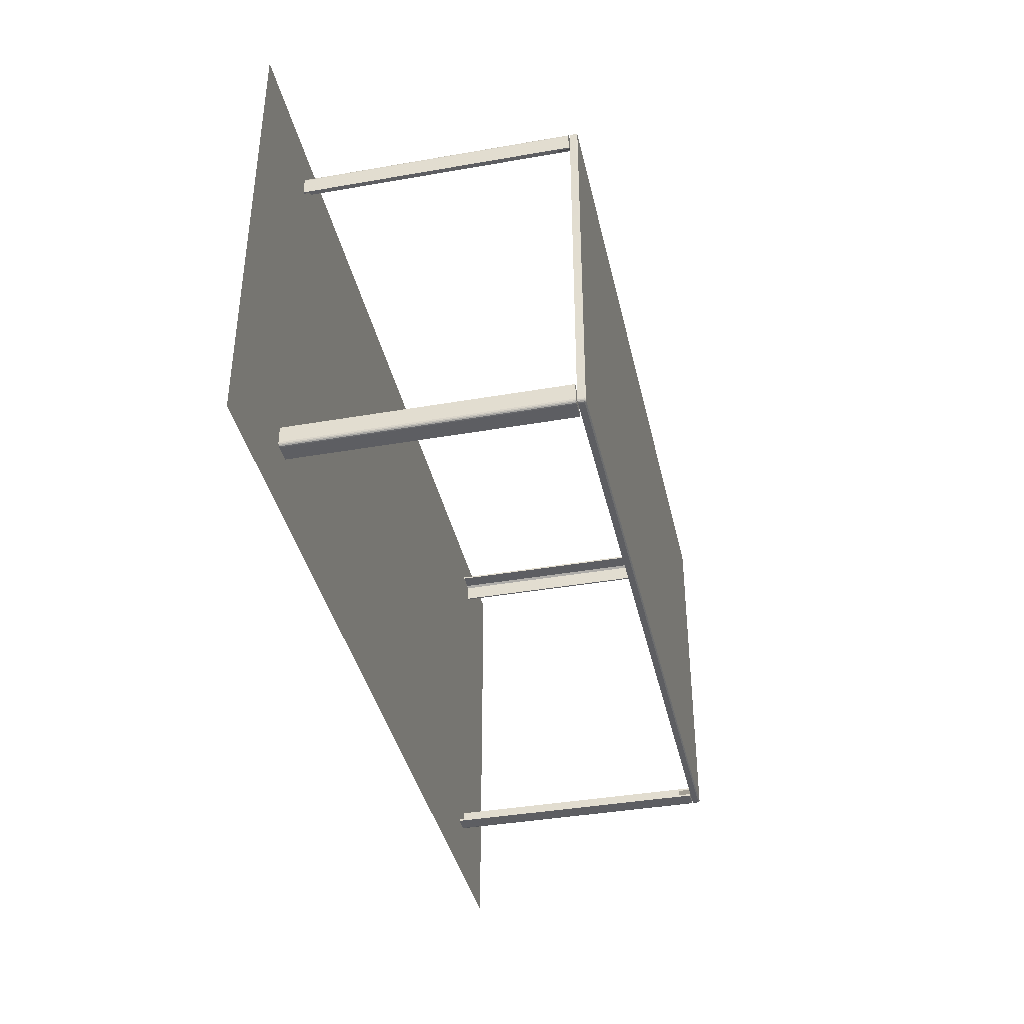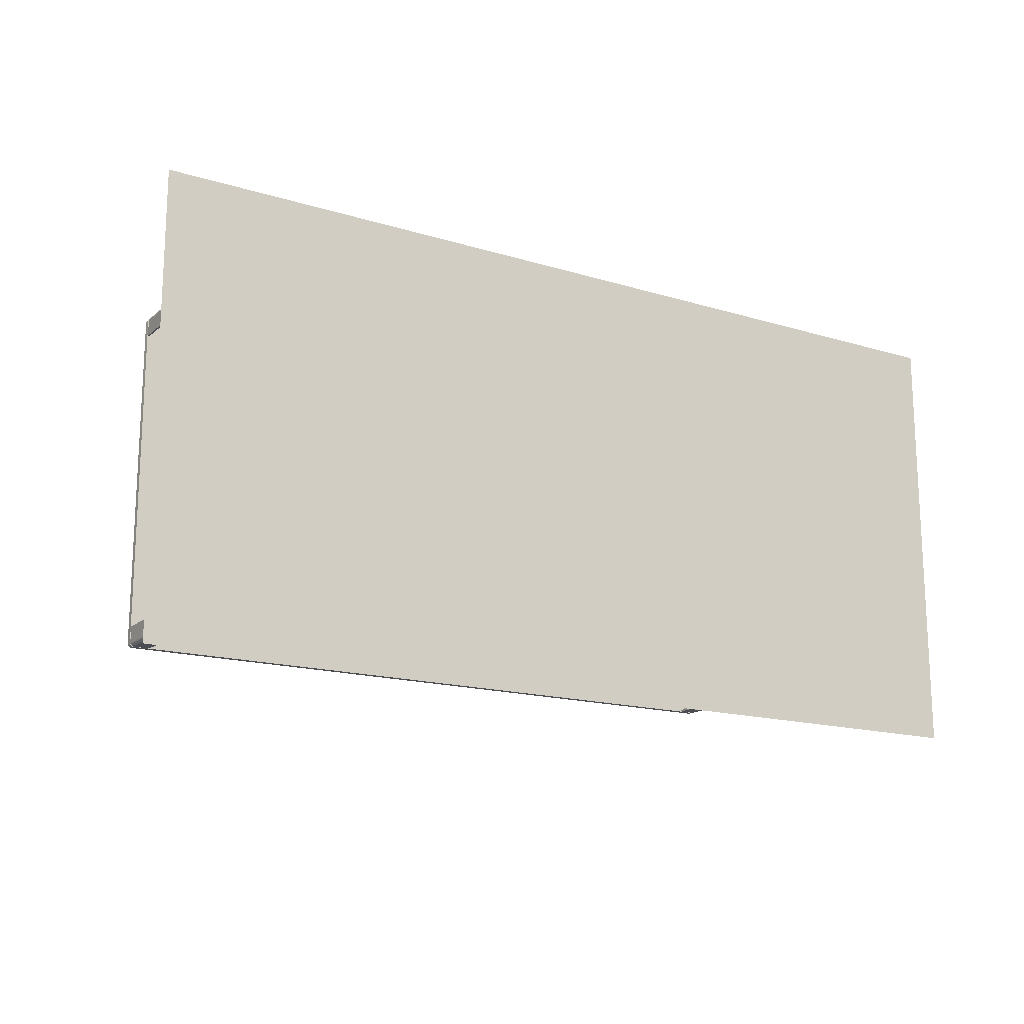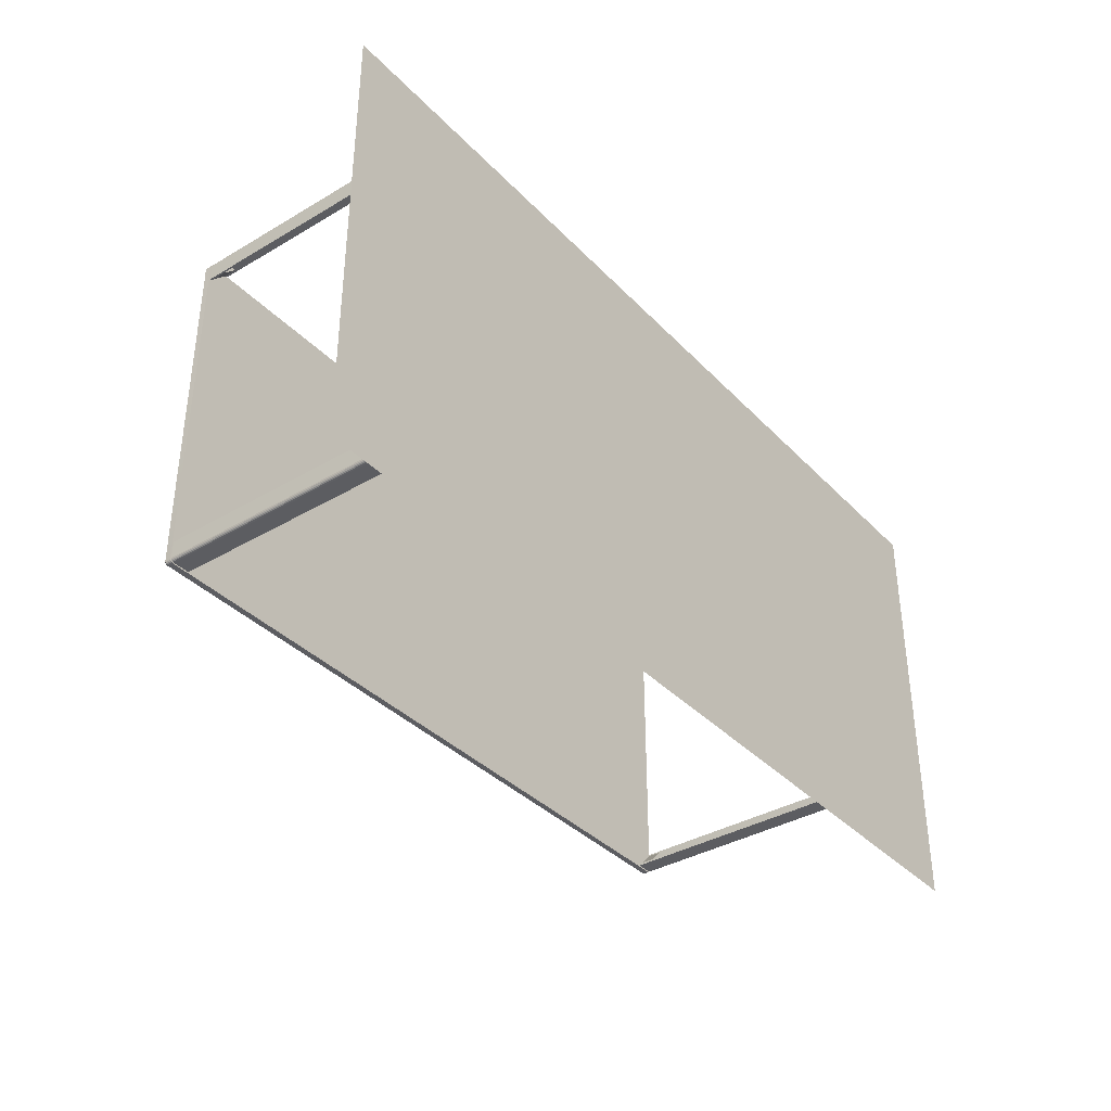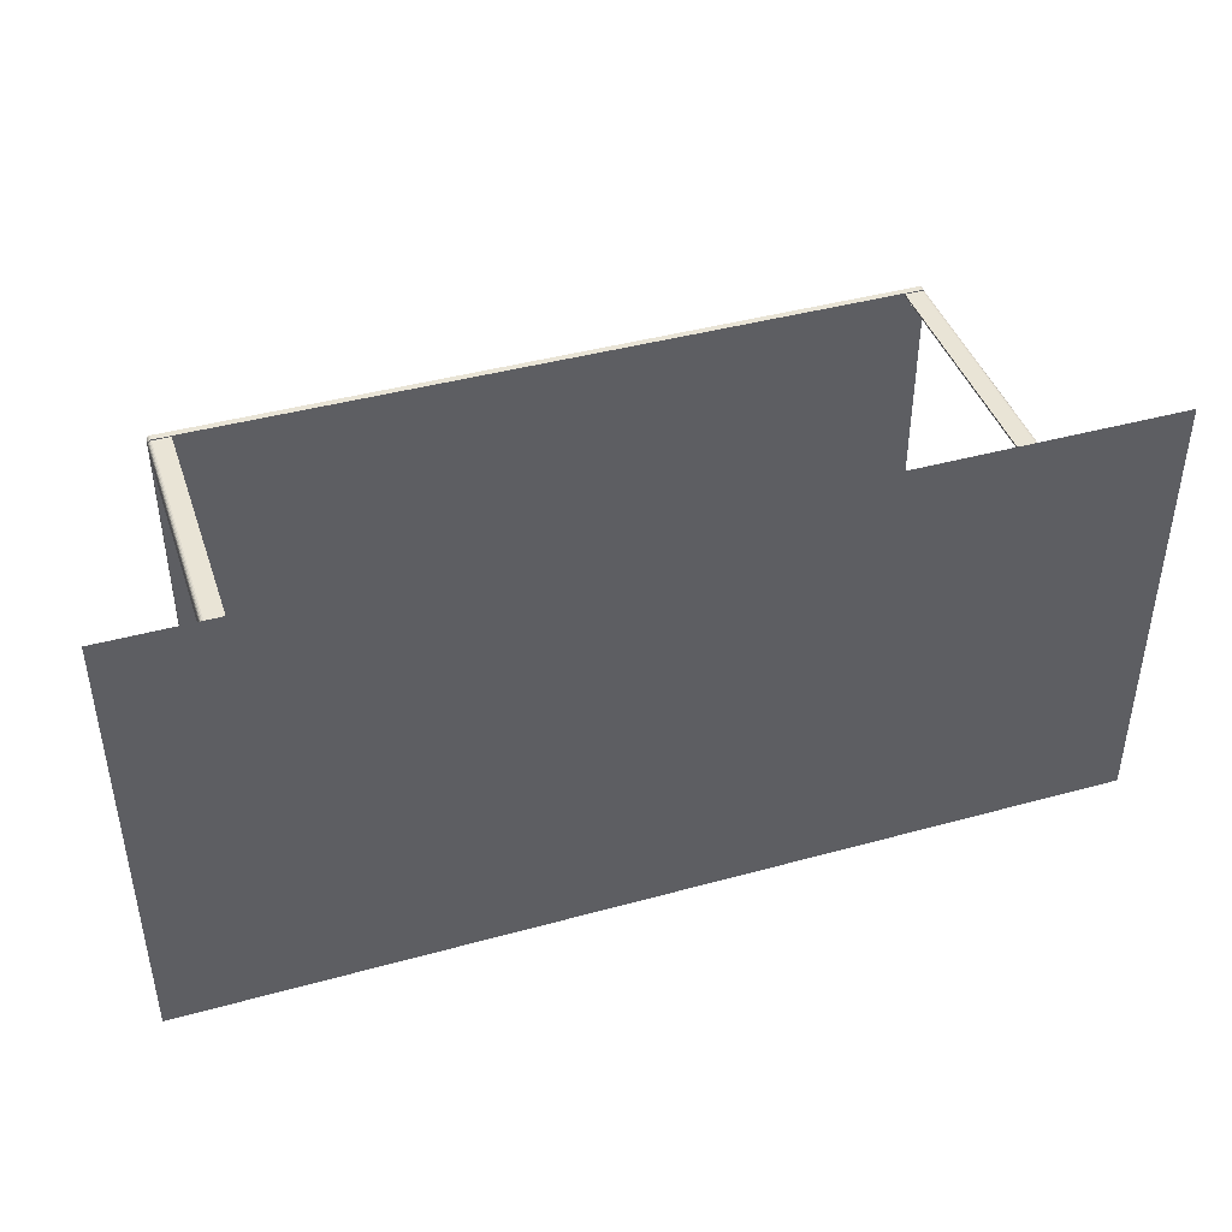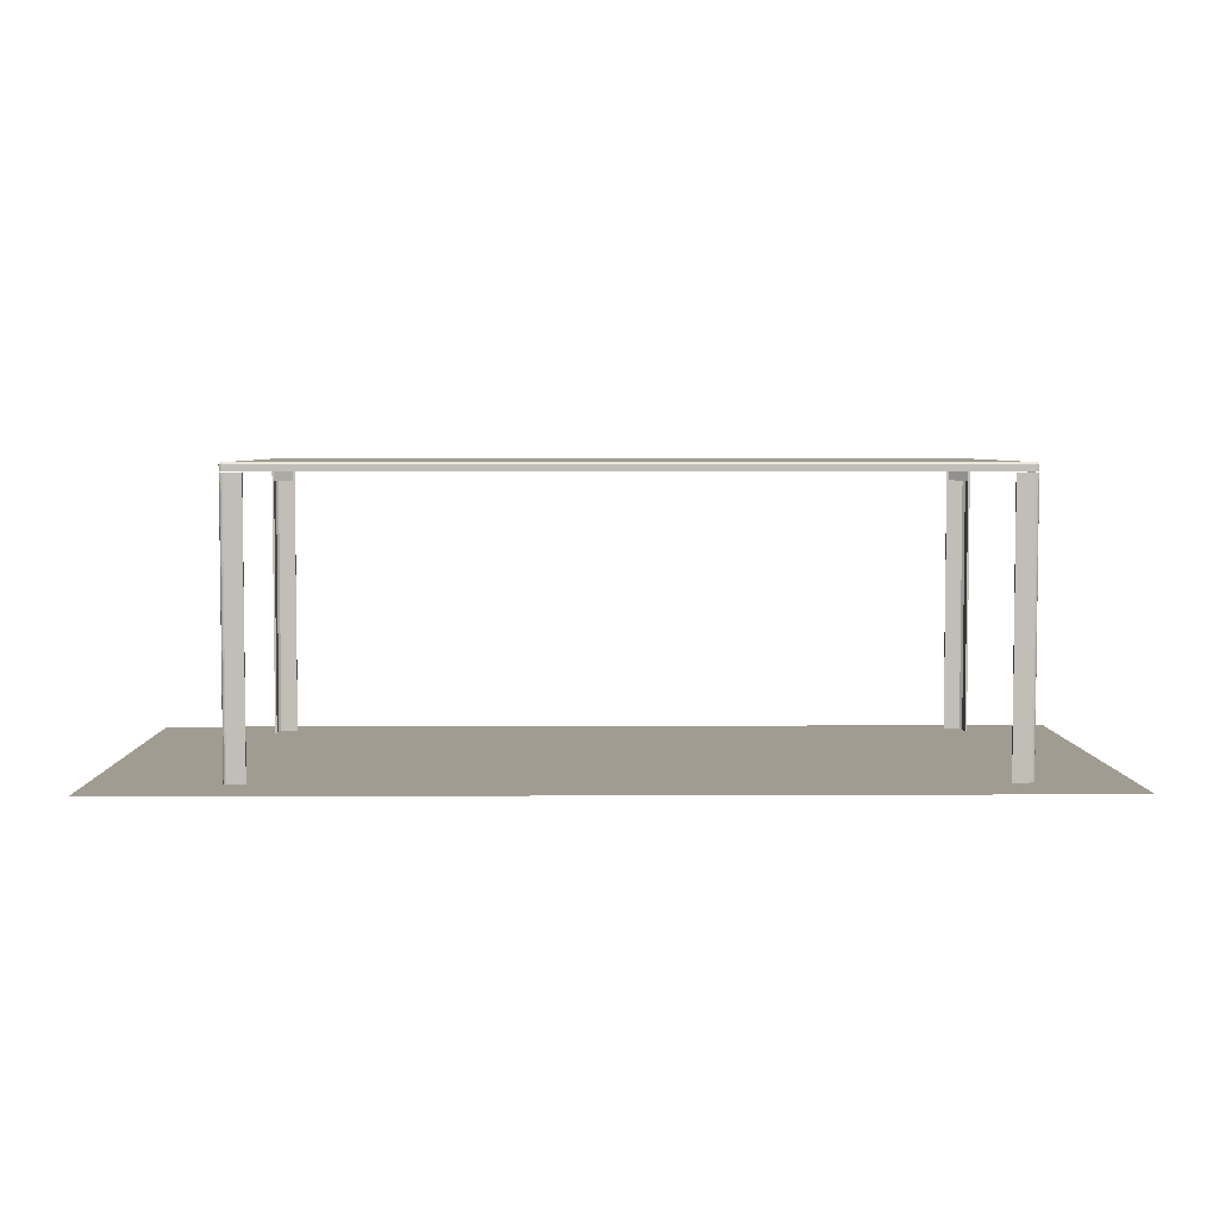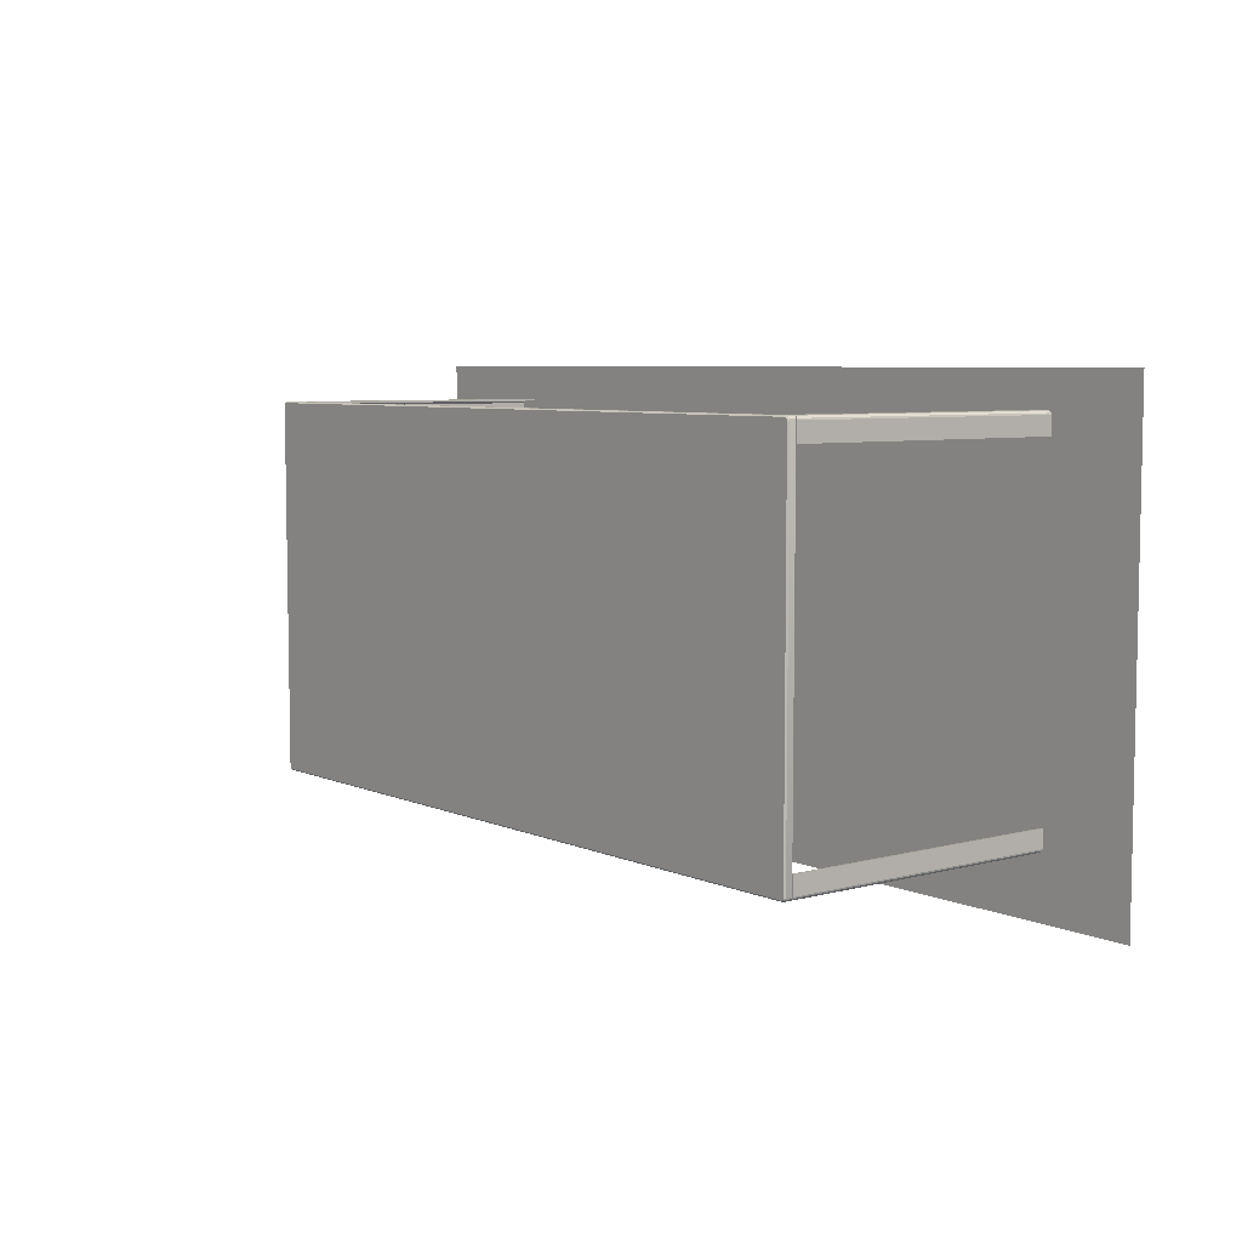
<metadata>
{"format":"obj","ext":"obj","renderer":"f3d","projection":"perspective","resolution":1024,"background":"white","views":[{"elev":-38.7,"azim":102.4,"up":"+Z"},{"elev":-16.3,"azim":-31.9,"up":"+Z"},{"elev":-36.7,"azim":-52.5,"up":"+Z"},{"elev":42.5,"azim":-18.2,"up":"+Z"},{"elev":4.5,"azim":179.1,"up":"+Y"},{"elev":6.4,"azim":-128.3,"up":"+Z"}]}
</metadata>
<code>
g default
v 1.52 1.27 -0.2753
v -1.669 1.27 -0.2656
v 1.52 1.27 1.319
v -1.659 1.27 1.318
g polySurface10 stolic:noge1
f 4 3 1 2
g default
v -1.666 1.231 1.306
v -1.666 1.231 1.238
v -1.666 1.169 1.238
v -1.666 1.169 1.306
v -1.656 1.231 1.315
v -1.656 1.169 1.315
v -1.591 1.231 1.315
v -1.591 1.169 1.315
v 1.444 1.23 1.324
v 1.444 1.23 1.316
v 1.444 0.003708 1.316
v 1.444 0.003708 1.324
v 1.521 1.23 1.324
v 1.521 0.003708 1.324
v 1.527 1.23 1.322
v 1.527 0.003708 1.322
v 1.532 1.23 1.319
v 1.532 0.003708 1.319
v 1.535 1.23 1.314
v 1.535 0.003708 1.314
v 1.537 1.23 1.309
v 1.537 0.003708 1.309
v 1.537 1.23 1.302
v 1.537 0.003708 1.302
v 1.537 1.23 1.231
v 1.537 0.003708 1.231
v 1.528 1.23 1.231
v 1.528 0.003708 1.231
v 1.528 1.23 1.305
v 1.528 0.003708 1.305
v 1.519 1.23 1.316
v 1.519 0.003708 1.316
v -1.675 1.23 1.231
v -1.666 1.23 1.231
v -1.666 0.003708 1.231
v -1.675 0.003708 1.231
v -1.675 1.23 1.308
v -1.675 0.003708 1.308
v -1.673 1.23 1.314
v -1.673 0.003708 1.314
v -1.67 1.23 1.319
v -1.67 0.003708 1.319
v -1.665 1.23 1.322
v -1.665 0.003708 1.322
v -1.659 1.23 1.324
v -1.659 0.003708 1.324
v -1.653 1.23 1.324
v -1.653 0.003708 1.324
v -1.582 1.23 1.324
v -1.582 0.003708 1.324
v -1.582 1.23 1.315
v -1.582 0.003708 1.315
v -1.656 1.23 1.315
v -1.656 0.003708 1.315
v -1.666 1.23 1.305
v -1.666 0.003708 1.305
v -1.582 1.23 -0.2821
v -1.582 1.23 -0.2737
v -1.582 0.003708 -0.2737
v -1.582 0.003708 -0.2821
v -1.659 1.23 -0.2821
v -1.659 0.003708 -0.2821
v -1.666 1.23 -0.2802
v -1.666 0.003708 -0.2802
v -1.67 1.23 -0.2771
v -1.67 0.003708 -0.2771
v -1.674 1.23 -0.2723
v -1.674 0.003708 -0.2723
v -1.675 1.23 -0.2667
v -1.675 0.003708 -0.2667
v -1.675 1.23 -0.2599
v -1.675 0.003708 -0.2599
v -1.675 1.23 -0.1892
v -1.675 0.003708 -0.1892
v -1.667 1.23 -0.1892
v -1.667 0.003708 -0.1892
v -1.667 1.23 -0.2628
v -1.667 0.003708 -0.2628
v -1.657 1.23 -0.2737
v -1.657 0.003708 -0.2737
v 1.536 1.23 -0.1883
v 1.528 1.23 -0.1883
v 1.528 0.003708 -0.1883
v 1.536 0.003708 -0.1883
v 1.536 1.23 -0.2654
v 1.536 0.003708 -0.2654
v 1.534 1.23 -0.272
v 1.534 0.003708 -0.272
v 1.531 1.23 -0.2764
v 1.531 0.003708 -0.2764
v 1.526 1.23 -0.2799
v 1.526 0.003708 -0.2799
v 1.521 1.23 -0.2813
v 1.521 0.003708 -0.2813
v 1.514 1.23 -0.2813
v 1.514 0.003708 -0.2813
v 1.443 1.23 -0.2813
v 1.443 0.003708 -0.2813
v 1.443 1.23 -0.2728
v 1.443 0.003708 -0.2728
v 1.517 1.23 -0.2728
v 1.517 0.003708 -0.2728
v 1.528 1.23 -0.2633
v 1.528 0.003708 -0.2633
v 1.528 1.231 -0.2634
v 1.528 1.231 -0.1953
v 1.528 1.169 -0.1953
v 1.528 1.169 -0.2634
v 1.517 1.231 -0.2725
v 1.517 1.169 -0.2725
v 1.453 1.231 -0.2726
v 1.453 1.169 -0.2726
v 1.519 1.231 1.316
v 1.451 1.231 1.316
v 1.451 1.169 1.316
v 1.519 1.169 1.316
v 1.528 1.231 1.305
v 1.528 1.169 1.305
v 1.528 1.231 1.241
v 1.528 1.169 1.241
v -1.657 1.231 -0.2737
v -1.589 1.231 -0.2736
v -1.589 1.169 -0.2736
v -1.657 1.169 -0.2737
v -1.667 1.231 -0.2631
v -1.667 1.169 -0.2631
v -1.667 1.231 -0.1986
v -1.667 1.169 -0.1986
v -1.659 1.264 -0.2819
v 1.521 1.264 -0.2812
v 1.521 1.236 -0.2812
v -1.659 1.236 -0.2819
v -1.666 1.264 -0.2799
v -1.666 1.236 -0.2799
v -1.67 1.264 -0.2769
v -1.67 1.236 -0.2769
v -1.674 1.264 -0.272
v -1.674 1.236 -0.272
v -1.675 1.264 -0.2663
v -1.675 1.236 -0.2663
v -1.658 1.27 -0.2759
v -1.663 1.27 -0.2749
v -1.666 1.27 -0.2727
v -1.668 1.27 -0.2694
v -1.675 1.264 1.308
v -1.675 1.236 1.308
v -1.673 1.264 1.315
v -1.673 1.236 1.315
v -1.67 1.264 1.319
v -1.67 1.236 1.319
v -1.666 1.264 1.323
v -1.666 1.236 1.323
v -1.66 1.264 1.324
v -1.66 1.236 1.324
v 1.521 1.236 1.325
v 1.521 1.264 1.325
v 1.527 1.236 -0.2797
v 1.532 1.236 -0.276
v 1.535 1.236 -0.2711
v 1.537 1.236 -0.2653
v 1.536 1.236 1.315
v 1.532 1.236 1.32
v 1.528 1.236 1.323
v 1.537 1.236 1.309
v 1.525 1.27 1.318
v 1.528 1.27 1.316
v 1.53 1.27 1.312
v 1.531 1.27 1.308
v 1.531 1.27 -0.2646
v 1.53 1.27 -0.2685
v 1.528 1.27 -0.2719
v 1.524 1.27 -0.2743
v -1.669 1.27 1.307
v -1.668 1.27 1.312
v -1.666 1.27 1.315
v -1.663 1.27 1.317
v 1.527 1.264 -0.2797
v 1.532 1.264 -0.276
v 1.535 1.264 -0.2711
v 1.537 1.264 -0.2653
v 1.537 1.264 1.309
v 1.536 1.264 1.315
v 1.532 1.264 1.32
v 1.528 1.264 1.323
v 1.52 1.27 -0.2753
v -1.669 1.27 -0.2656
v -1.659 1.27 1.318
v 1.52 1.27 1.319
g stolic:noge1 polySurface11
f 5 6 7 8
f 9 5 8 10
f 11 9 10 12
f 6 11 12 7
f 12 10 8 7
f 5 9 11 6
f 13 14 15 16
f 17 13 16 18
f 19 17 18 20
f 21 19 20 22
f 23 21 22 24
f 25 23 24 26
f 27 25 26 28
f 29 27 28 30
f 31 29 30 32
f 33 31 32 34
f 35 33 34 36
f 14 35 36 15
f 32 30 28 34
f 34 28 26 24
f 34 24 22 20
f 36 34 20 18
f 36 18 16 15
f 35 14 13 17
f 35 17 19 33
f 27 29 31 33
f 25 27 33 23
f 21 23 33 19
f 37 38 39 40
f 41 37 40 42
f 43 41 42 44
f 45 43 44 46
f 47 45 46 48
f 49 47 48 50
f 51 49 50 52
f 53 51 52 54
f 55 53 54 56
f 57 55 56 58
f 59 57 58 60
f 38 59 60 39
f 56 54 52 58
f 58 52 50 48
f 58 48 46 44
f 60 58 44 42
f 60 42 40 39
f 59 38 37 41
f 59 41 43 57
f 51 53 55 57
f 49 51 57 47
f 45 47 57 43
f 61 62 63 64
f 65 61 64 66
f 67 65 66 68
f 69 67 68 70
f 71 69 70 72
f 73 71 72 74
f 75 73 74 76
f 77 75 76 78
f 79 77 78 80
f 81 79 80 82
f 83 81 82 84
f 62 83 84 63
f 80 78 76 82
f 82 76 74 72
f 82 72 70 68
f 84 82 68 66
f 84 66 64 63
f 83 62 61 65
f 83 65 67 81
f 75 77 79 81
f 73 75 81 71
f 69 71 81 67
f 85 86 87 88
f 89 85 88 90
f 91 89 90 92
f 93 91 92 94
f 95 93 94 96
f 97 95 96 98
f 99 97 98 100
f 101 99 100 102
f 103 101 102 104
f 105 103 104 106
f 107 105 106 108
f 86 107 108 87
f 104 102 100 106
f 106 100 98 96
f 106 96 94 92
f 108 106 92 90
f 108 90 88 87
f 107 86 85 89
f 107 89 91 105
f 99 101 103 105
f 97 99 105 95
f 93 95 105 91
f 109 110 111 112
f 113 109 112 114
f 115 113 114 116
f 110 115 116 111
f 116 114 112 111
f 109 113 115 110
f 117 118 119 120
f 121 117 120 122
f 123 121 122 124
f 118 123 124 119
f 124 122 120 119
f 117 121 123 118
f 125 126 127 128
f 129 125 128 130
f 131 129 130 132
f 126 131 132 127
f 132 130 128 127
f 125 129 131 126
f 133 134 135 136
f 137 133 136 138
f 139 137 138 140
f 141 139 140 142
f 143 141 142 144
f 133 145 189 134
f 137 146 145 133
f 139 147 146 137
f 141 148 147 139
f 143 190 148 141
f 149 143 144 150
f 151 149 150 152
f 153 151 152 154
f 155 153 154 156
f 157 155 156 158
f 158 159 160 157
f 156 154 152 158
f 158 152 150 144
f 142 140 138 144
f 144 138 136 135
f 161 162 163 164
f 135 161 164 159
f 165 166 167 159
f 168 165 159 164
f 144 135 159 158
f 169 170 171 192
f 192 171 172 173
f 174 175 176 173
f 173 176 189 192
f 146 147 148 190
f 145 146 190 189
f 191 190 177 178
f 178 179 180 191
f 149 177 190 143
f 151 178 177 149
f 153 179 178 151
f 155 180 179 153
f 157 191 180 155
f 160 192 191 157
f 181 161 135 134
f 182 162 161 181
f 183 163 162 182
f 184 164 163 183
f 181 134 189 176
f 182 181 176 175
f 183 182 175 174
f 184 183 174 173
f 185 168 164 184
f 186 165 168 185
f 187 166 165 186
f 188 167 166 187
f 160 159 167 188
f 185 184 173 172
f 186 185 172 171
f 187 186 171 170
f 188 187 170 169
f 160 188 169 192
g default
v -2.082 0 1.475
v 2.082 0 1.475
v -2.082 0 -0.5451
v 2.082 0 -0.5451
g pPlane1
f 193 194 196 195

</code>
